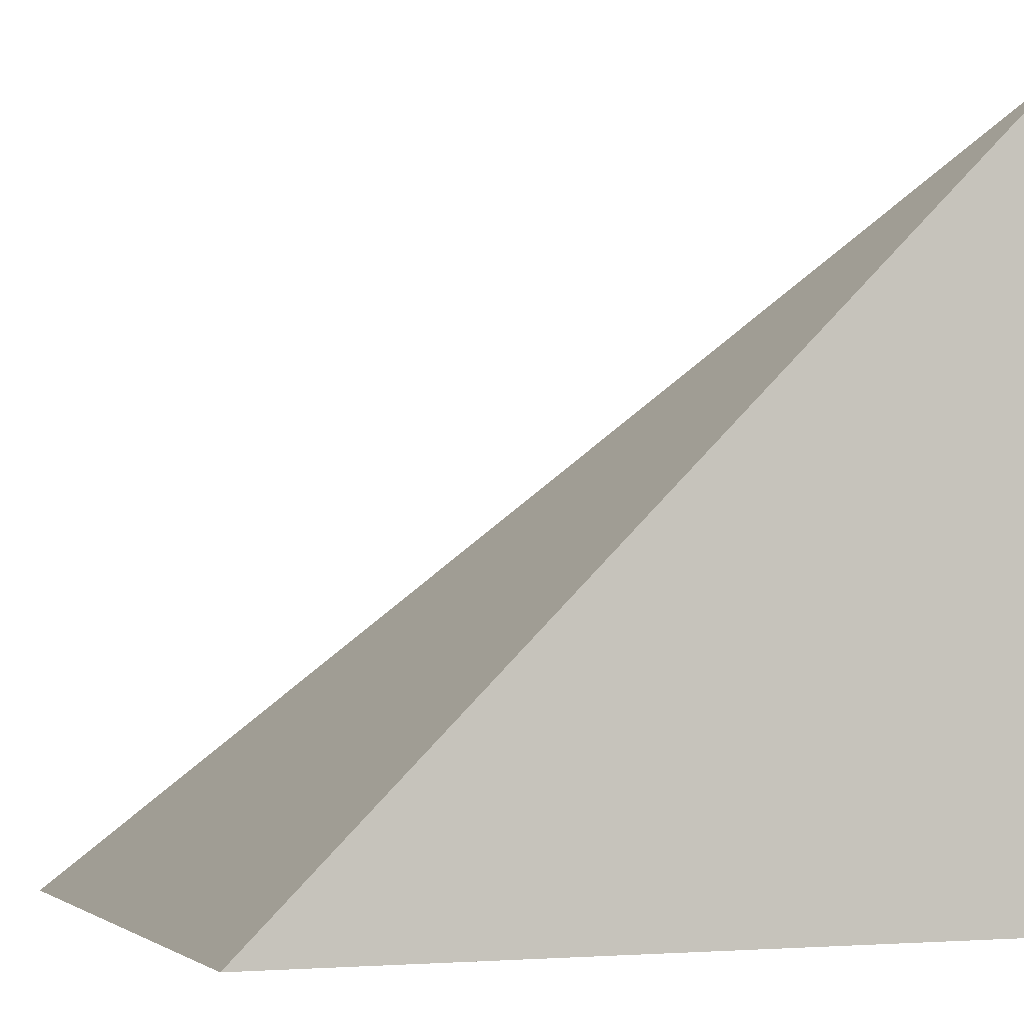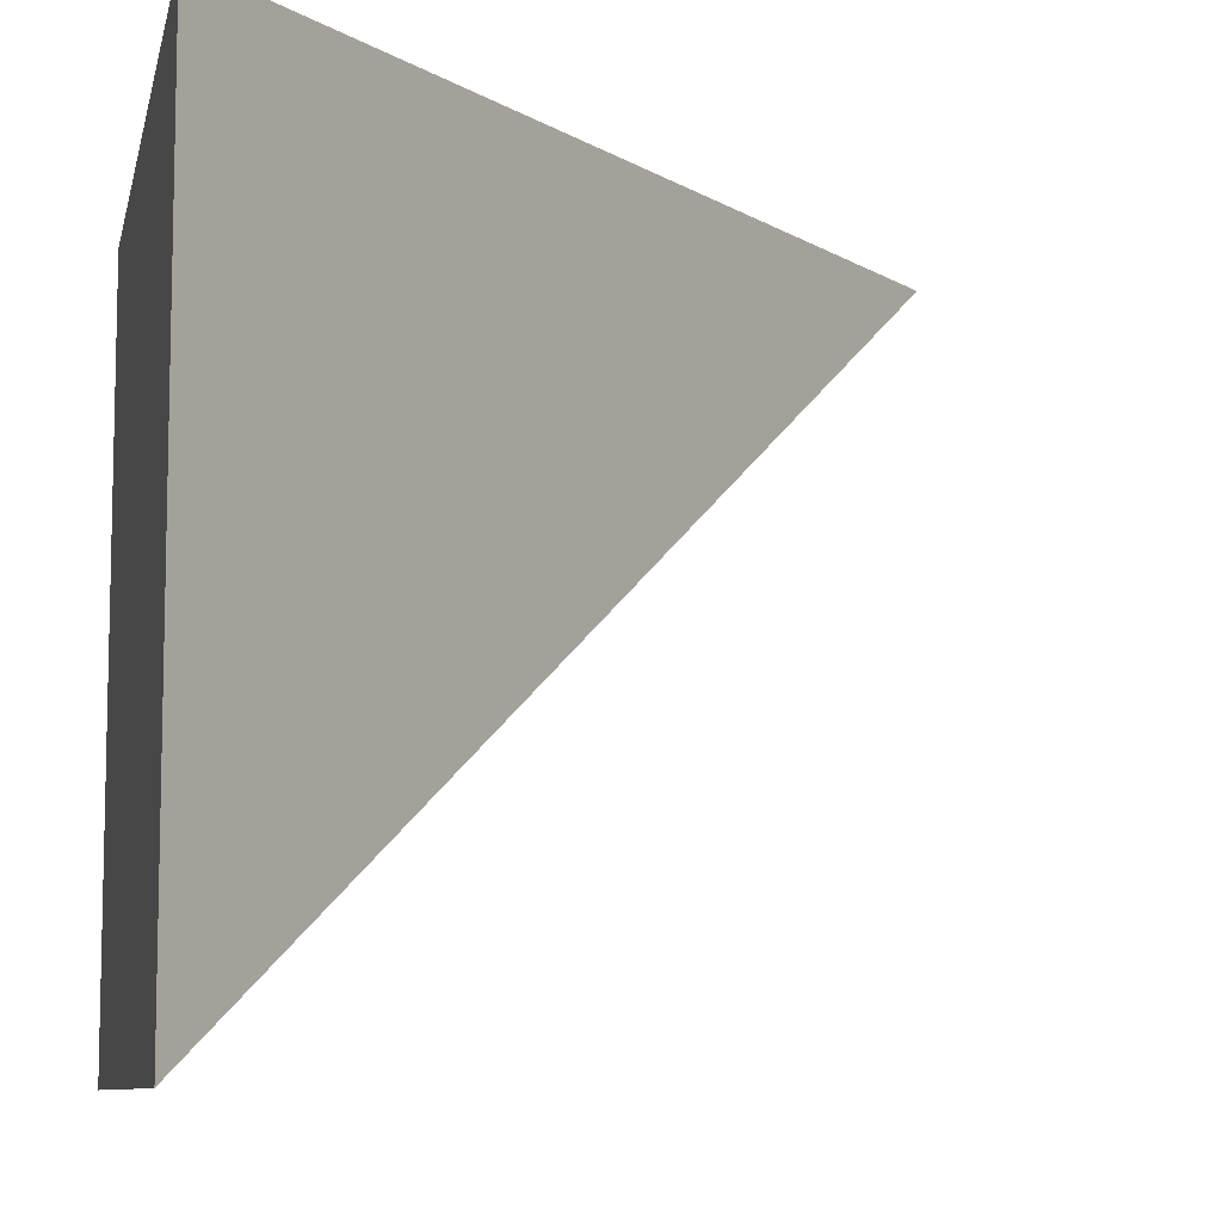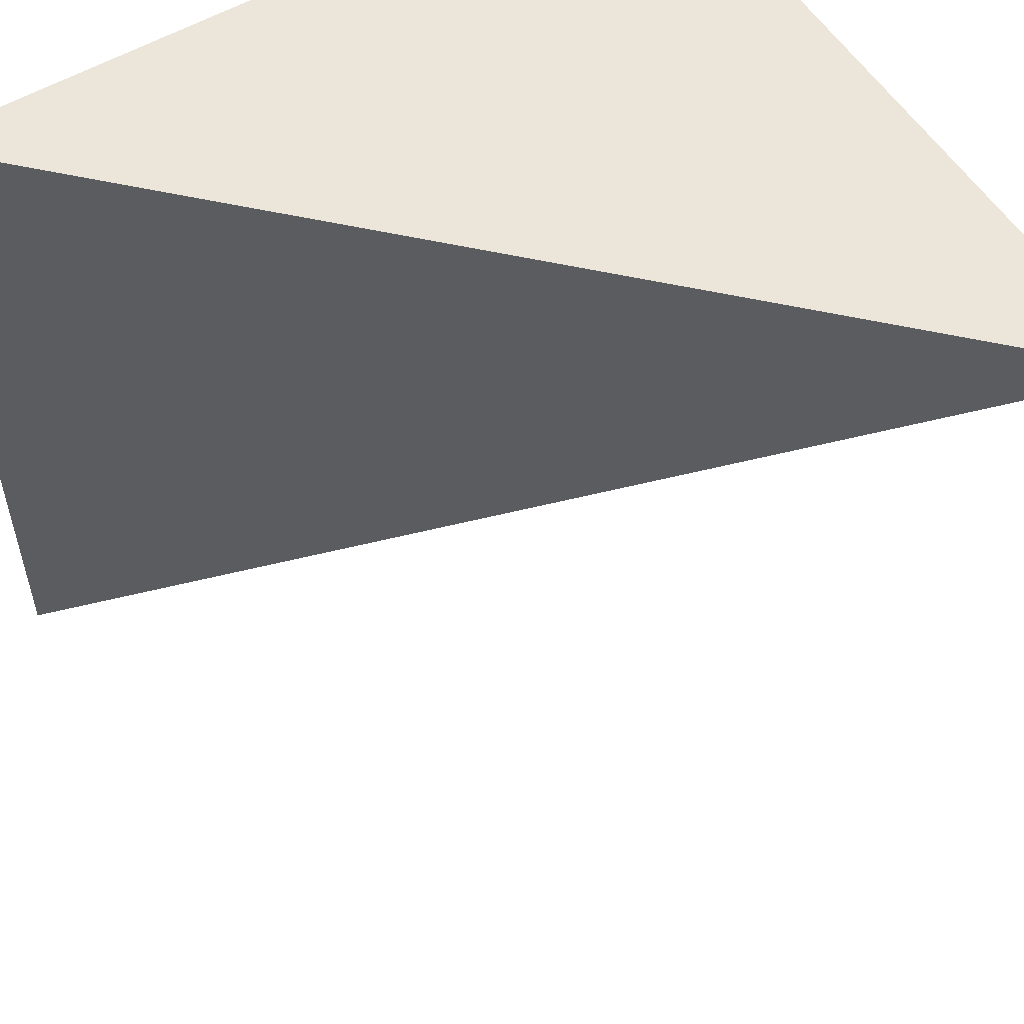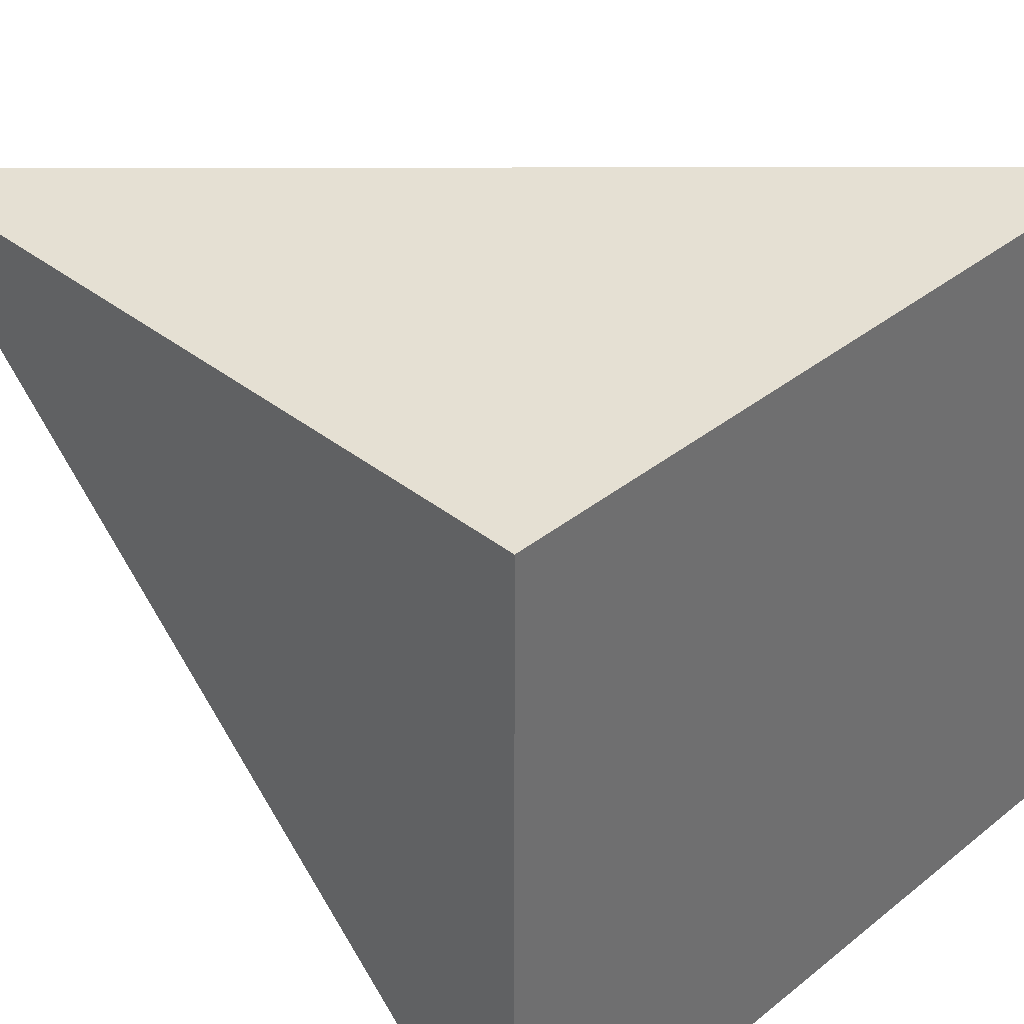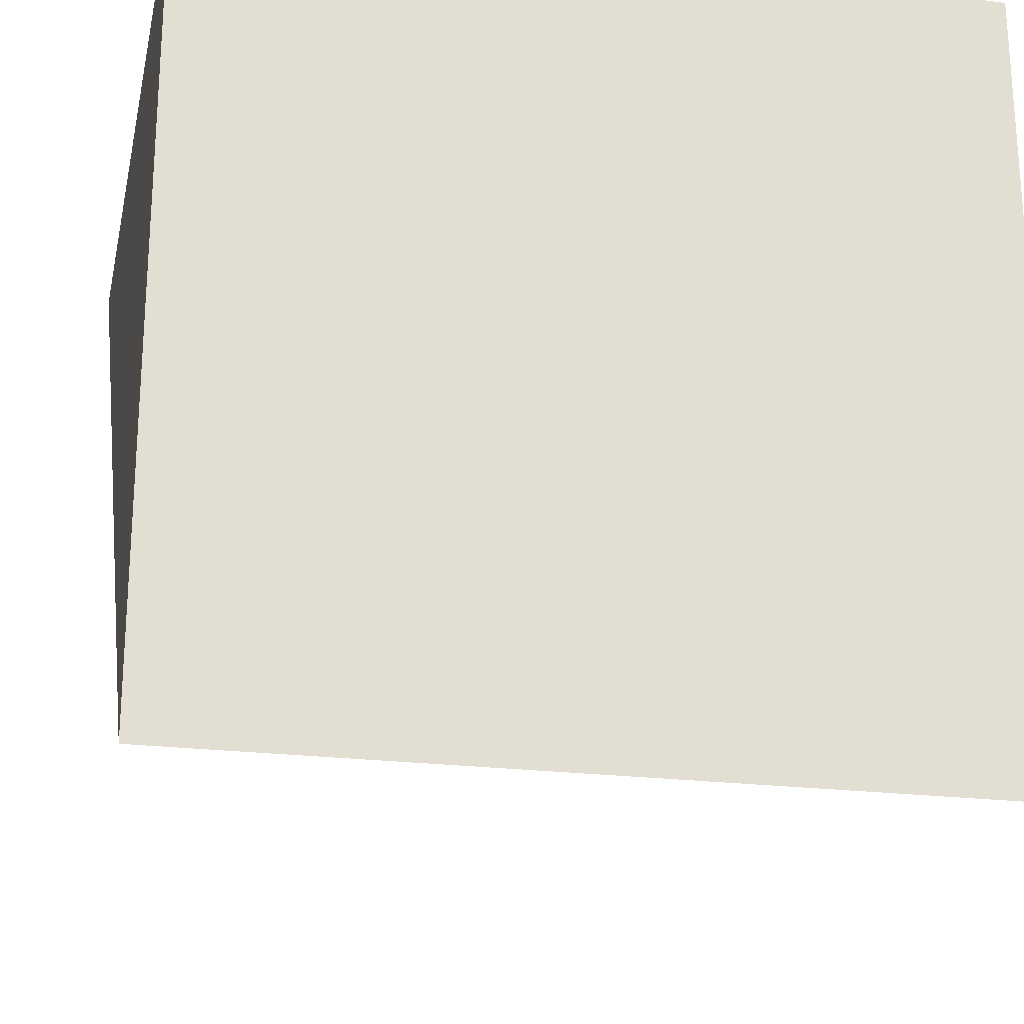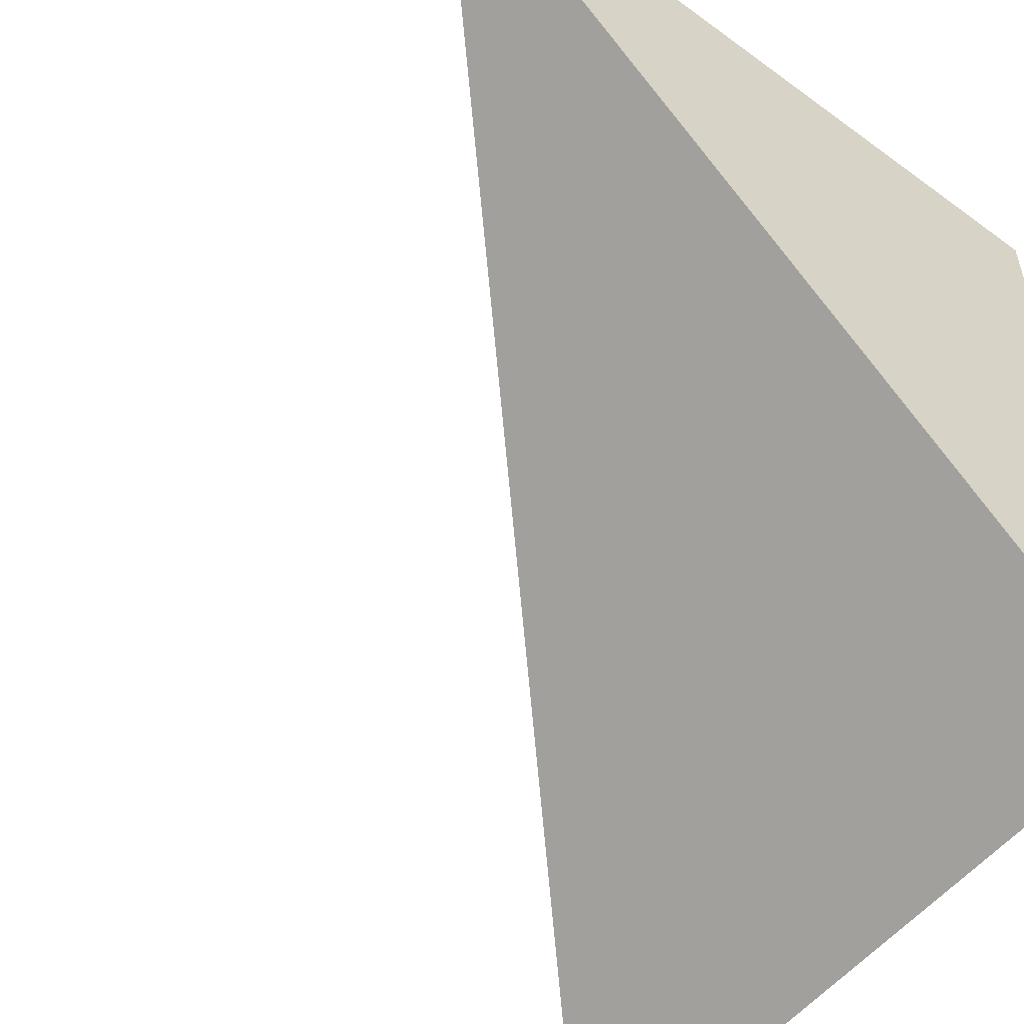
<metadata>
{"format":"obj","ext":"obj","renderer":"f3d","projection":"perspective","resolution":1024,"background":"white","views":[{"elev":-3.1,"azim":-110.4,"up":"+Y"},{"elev":-8.7,"azim":78.2,"up":"+Z"},{"elev":55.4,"azim":148.3,"up":"+Z"},{"elev":37.9,"azim":-45.2,"up":"+Z"},{"elev":-23.1,"azim":-11.9,"up":"+Z"},{"elev":-53.8,"azim":-128.0,"up":"+Z"}]}
</metadata>
<code>
g Mesh1 Model
v 10 0 -4.512e-14
v 0 0 -0
v -3.384e-14 0 -10
v 10 0 -10
f 1 2 3 4
v 0 10 -0
f 2 1 5
f 4 5 1
f 3 5 4
f 2 5 3

</code>
